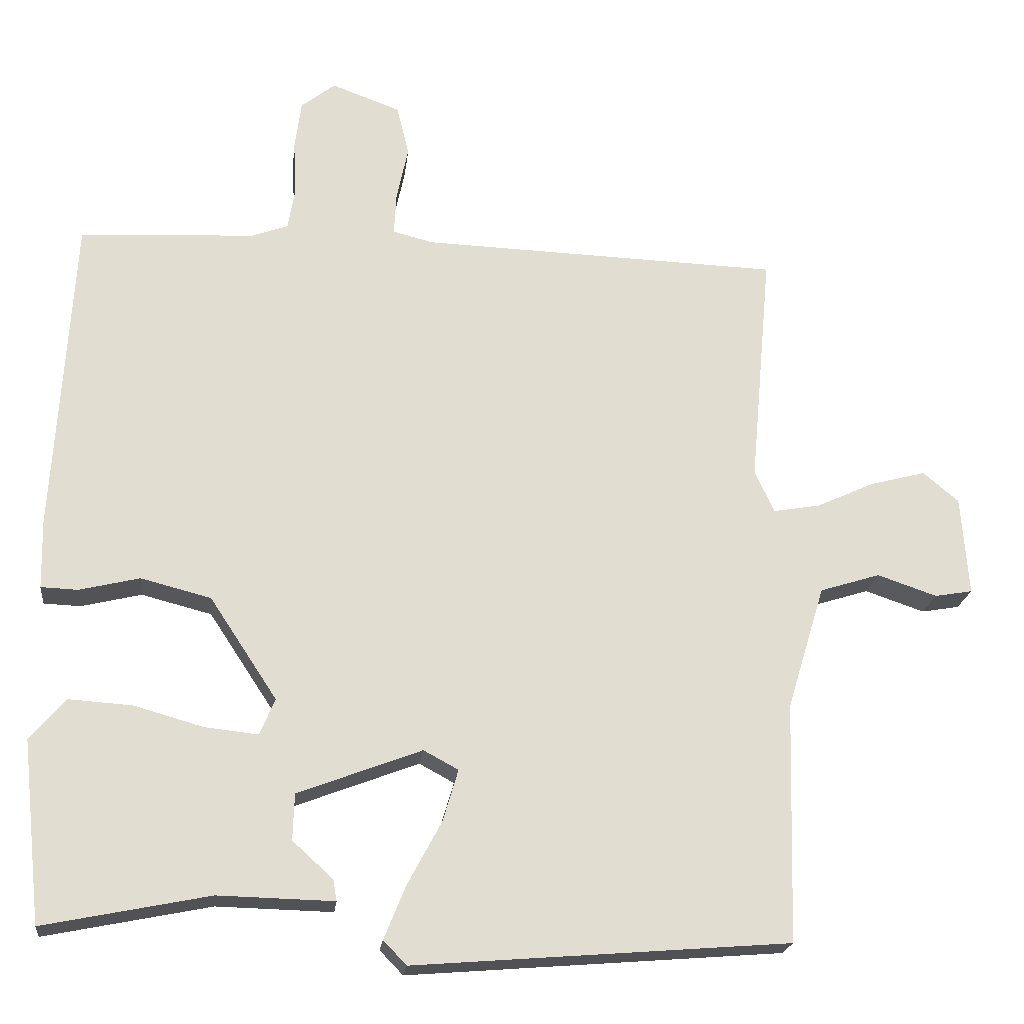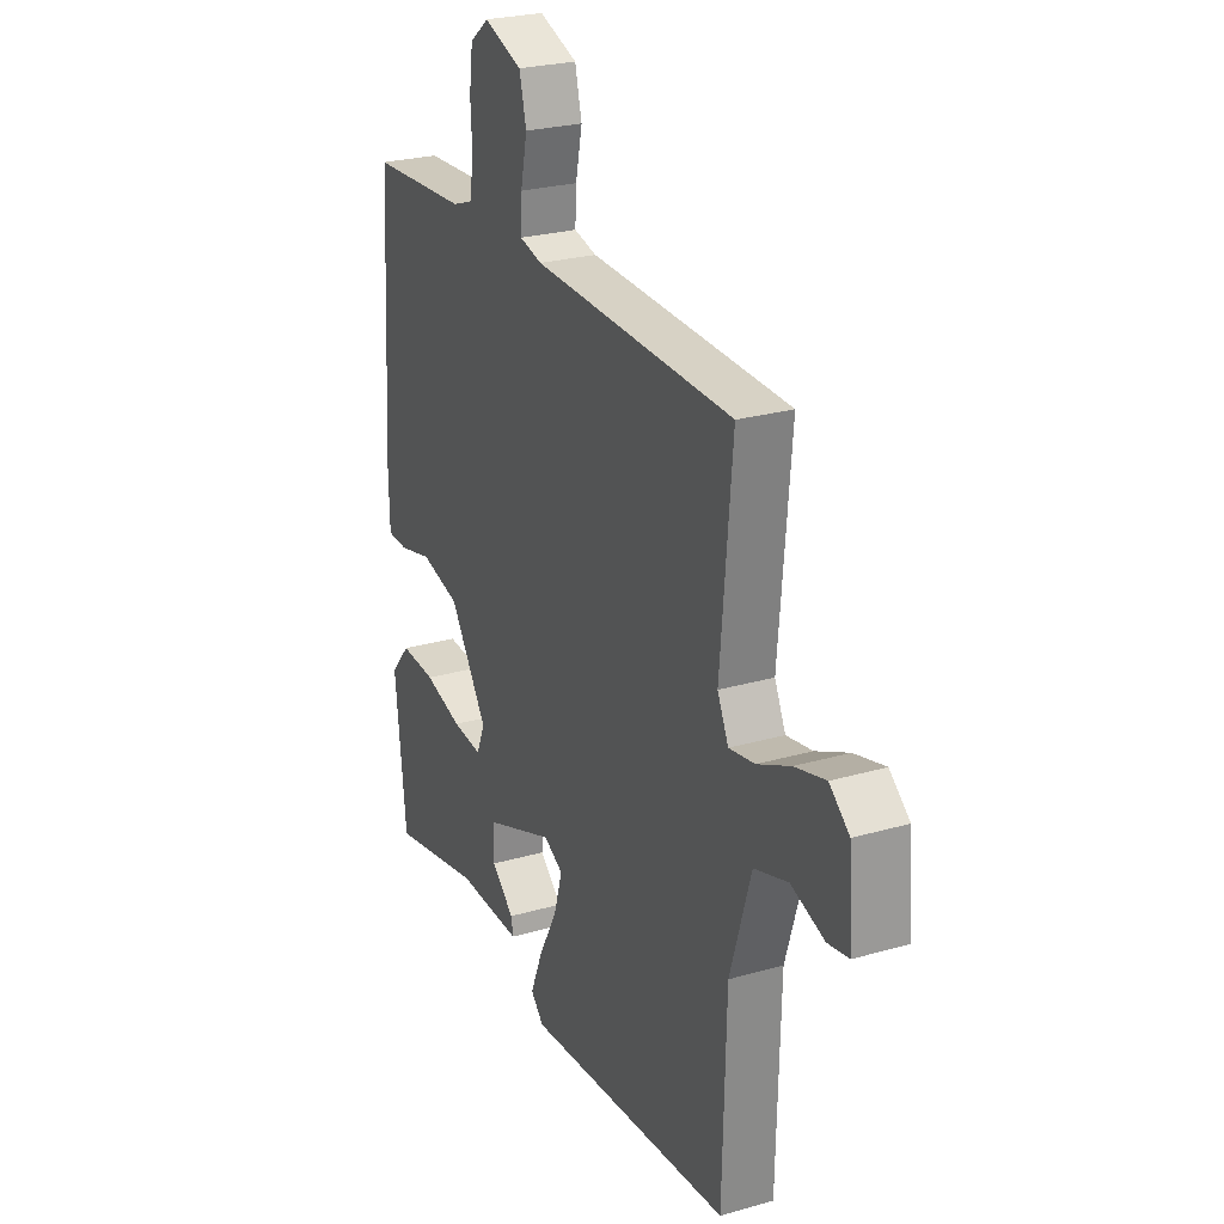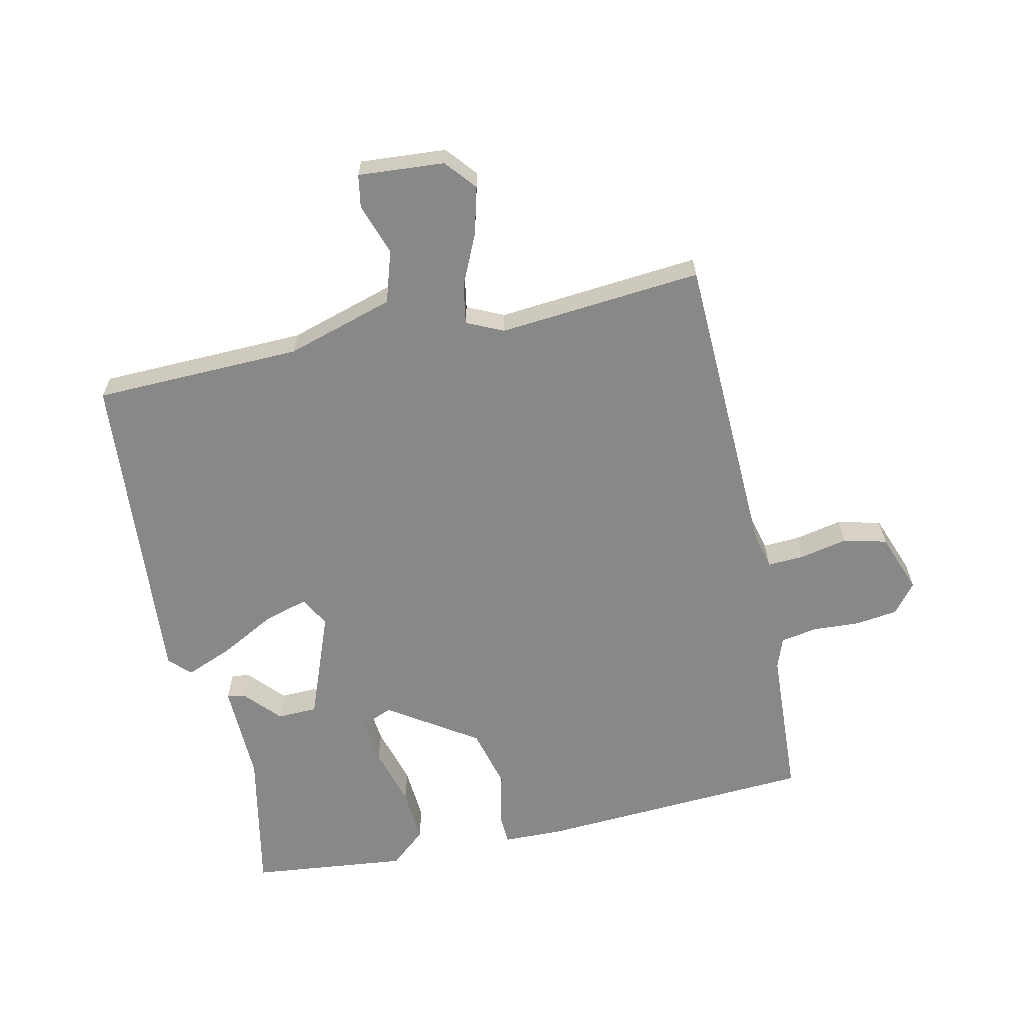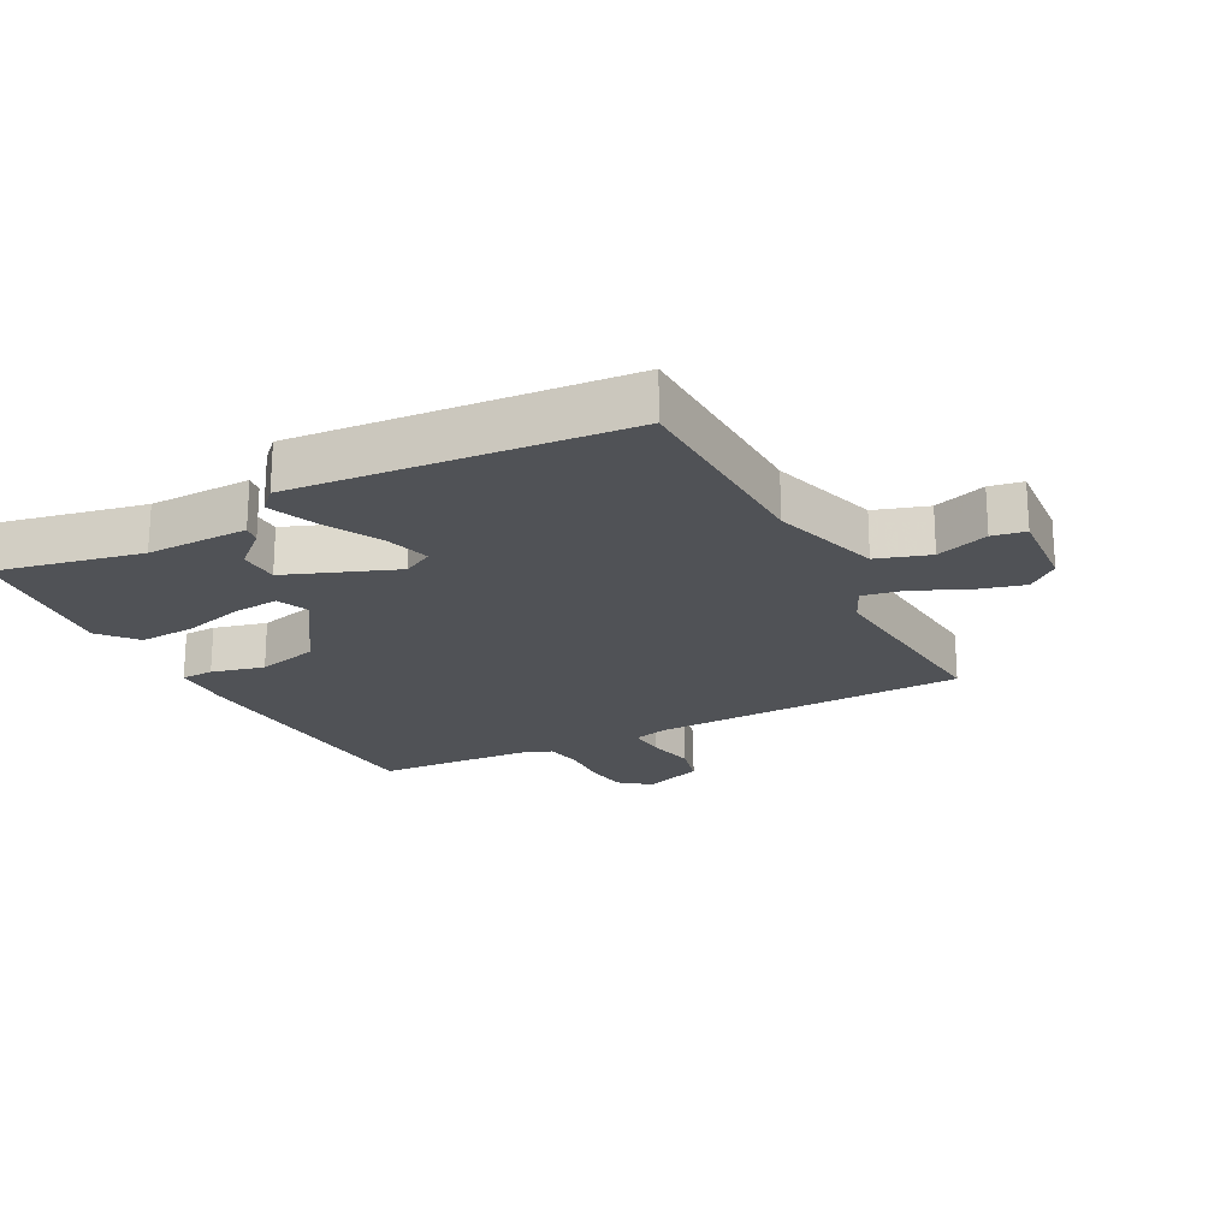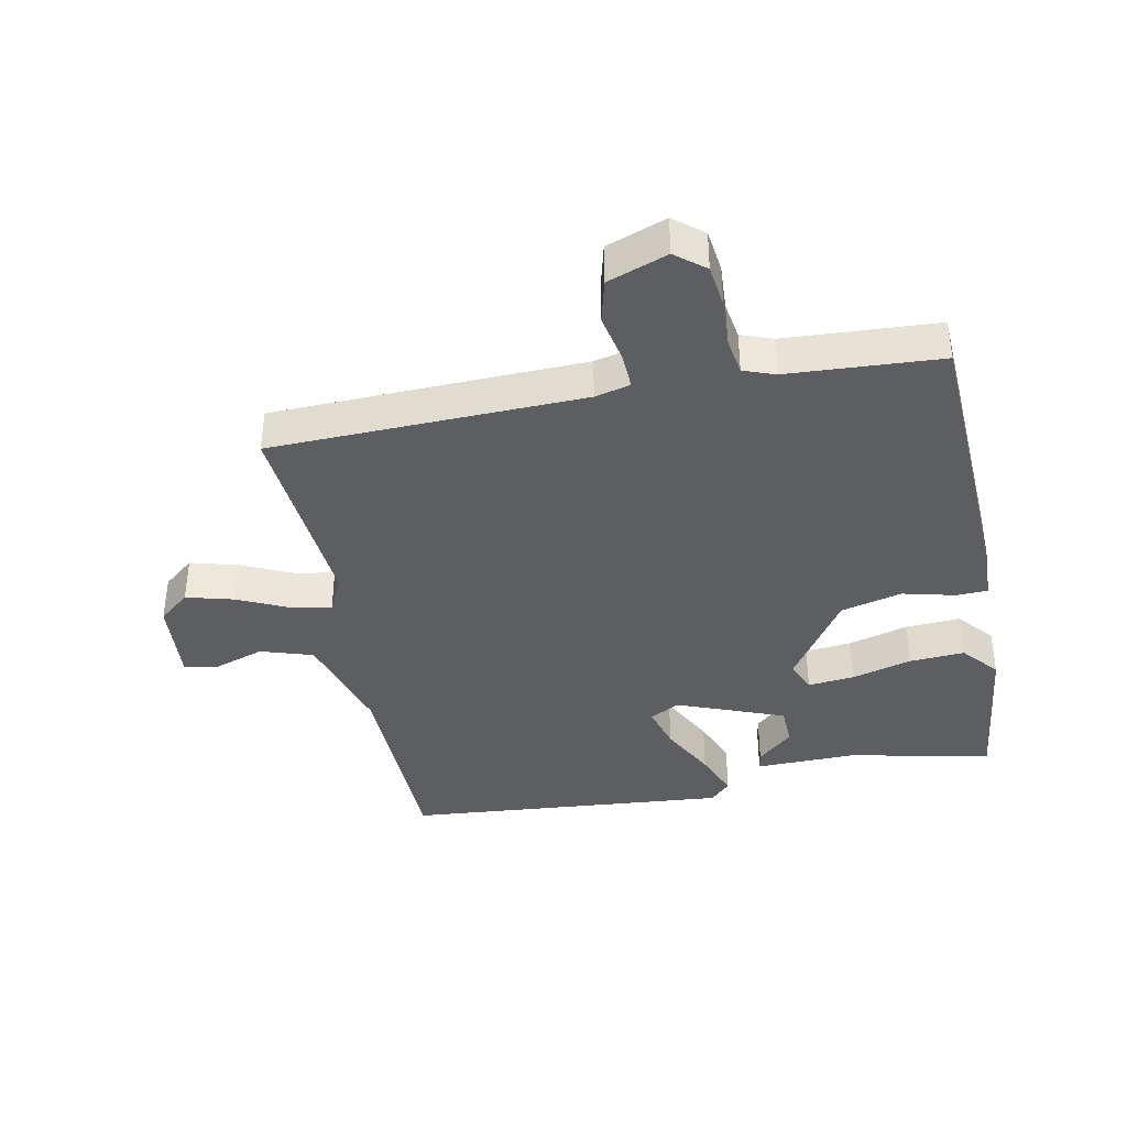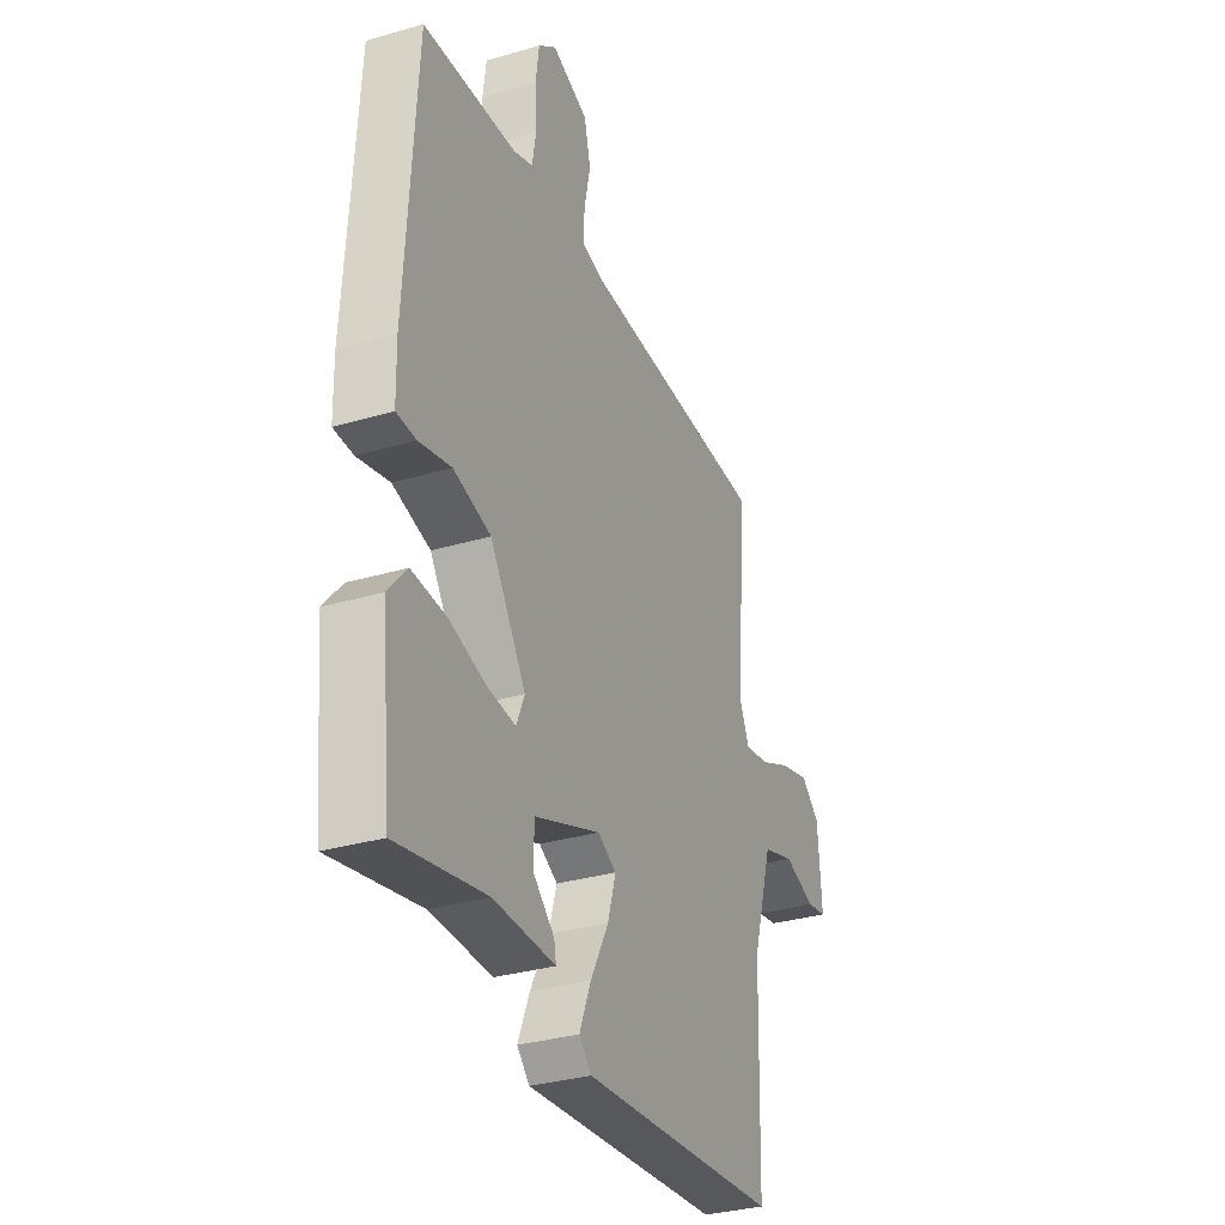
<metadata>
{"format":"obj","ext":"obj","renderer":"f3d","projection":"perspective","resolution":1024,"background":"white","views":[{"elev":-20.8,"azim":173.6,"up":"+Z"},{"elev":25.3,"azim":-115.0,"up":"+Z"},{"elev":-62.9,"azim":-77.7,"up":"+Y"},{"elev":-21.0,"azim":-152.6,"up":"+Y"},{"elev":-39.0,"azim":10.9,"up":"+Y"},{"elev":-32.1,"azim":112.4,"up":"+Z"}]}
</metadata>
<code>
v 0.5 0.07 0.5
v 0.526 0.07 0.059
v 0.524 0.07 -0.036
v 0.473 0.07 -0.038
v 0.39 0.07 -0.018
v 0.293 0.07 -0.043
v 0.2 0.07 -0.184
v 0.221 0.07 -0.234
v 0.295 0.07 -0.226
v 0.39 0.07 -0.199
v 0.478 0.07 -0.193
v 0.527 0.07 -0.25
v 0.5 0.07 -0.5
v 0.271 0.07 -0.454
v 0.111 0.07 -0.458
v 0.116 0.07 -0.429
v 0.172 0.07 -0.378
v 0.17 0.07 -0.314
v -0.001 0.07 -0.249
v -0.049 0.07 -0.275
v -0.028 0.07 -0.346
v 0.019 0.07 -0.434
v 0.049 0.07 -0.508
v 0.017 0.07 -0.541
v -0.5 0.07 -0.5
v -0.509 0.07 -0.17
v -0.561 0.07 0.001
v -0.644 0.07 0.027
v -0.726 0.07 -0.001
v -0.778 0.07 0.008
v -0.768 0.07 0.145
v -0.719 0.07 0.186
v -0.643 0.07 0.166
v -0.562 0.07 0.129
v -0.498 0.07 0.118
v -0.471 0.07 0.176
v -0.5 0.07 0.5
v -0.004 0.07 0.517
v 0.052 0.07 0.531
v 0.049 0.07 0.589
v 0.033 0.07 0.665
v 0.05 0.07 0.734
v 0.145 0.07 0.769
v 0.192 0.07 0.732
v 0.201 0.07 0.664
v 0.197 0.07 0.59
v 0.207 0.07 0.531
v 0.257 0.07 0.513
v 0.5 0 0.5
v 0.526 0 0.059
v 0.524 0 -0.036
v 0.473 0 -0.038
v 0.39 0 -0.018
v 0.293 0 -0.043
v 0.2 0 -0.184
v 0.221 0 -0.234
v 0.295 0 -0.226
v 0.39 0 -0.199
v 0.478 0 -0.193
v 0.527 0 -0.25
v 0.5 0 -0.5
v 0.271 0 -0.454
v 0.111 0 -0.458
v 0.116 0 -0.429
v 0.172 0 -0.378
v 0.17 0 -0.314
v -0.001 0 -0.249
v -0.049 0 -0.275
v -0.028 0 -0.346
v 0.019 0 -0.434
v 0.049 0 -0.508
v 0.017 0 -0.541
v -0.5 0 -0.5
v -0.509 0 -0.17
v -0.561 0 0.001
v -0.644 0 0.027
v -0.726 0 -0.001
v -0.778 0 0.008
v -0.768 0 0.145
v -0.719 0 0.186
v -0.643 0 0.166
v -0.562 0 0.129
v -0.498 0 0.118
v -0.471 0 0.176
v -0.5 0 0.5
v -0.004 0 0.517
v 0.052 0 0.531
v 0.049 0 0.589
v 0.033 0 0.665
v 0.05 0 0.734
v 0.145 0 0.769
v 0.192 0 0.732
v 0.201 0 0.664
v 0.197 0 0.59
v 0.207 0 0.531
v 0.257 0 0.513
f 44 45 46
f 43 44 46
f 42 43 46
f 41 42 46
f 40 41 46
f 39 40 46 47
f 38 39 47 48
f 1 2 3
f 48 1 3
f 38 48 3
f 37 38 3
f 36 37 3
f 32 33 34
f 31 32 34
f 30 31 34
f 29 30 34
f 28 29 34
f 27 28 34 35
f 26 27 35
f 26 35 36
f 25 26 36
f 24 25 36
f 23 24 36
f 22 23 36
f 21 22 36
f 14 15 16 17
f 14 17 18
f 13 14 18
f 12 13 18
f 11 12 18
f 10 11 18
f 9 10 18
f 8 9 18
f 7 8 18 19
f 3 4 5
f 36 3 5
f 36 5 6
f 20 21 36
f 19 20 36 6
f 6 7 19
f 94 93 92
f 94 92 91
f 94 91 90
f 94 90 89
f 94 89 88
f 95 94 88 87
f 96 95 87 86
f 51 50 49
f 51 49 96
f 51 96 86
f 51 86 85
f 51 85 84
f 82 81 80
f 82 80 79
f 82 79 78
f 82 78 77
f 82 77 76
f 83 82 76 75
f 83 75 74
f 84 83 74
f 84 74 73
f 84 73 72
f 84 72 71
f 84 71 70
f 84 70 69
f 65 64 63 62
f 66 65 62
f 66 62 61
f 66 61 60
f 66 60 59
f 66 59 58
f 66 58 57
f 66 57 56
f 67 66 56 55
f 53 52 51
f 53 51 84
f 54 53 84
f 84 69 68
f 54 84 68 67
f 67 55 54
f 1 49 50 2
f 2 50 51 3
f 3 51 52 4
f 4 52 53 5
f 5 53 54 6
f 6 54 55 7
f 7 55 56 8
f 8 56 57 9
f 9 57 58 10
f 10 58 59 11
f 11 59 60 12
f 12 60 61 13
f 13 61 62 14
f 14 62 63 15
f 15 63 64 16
f 16 64 65 17
f 17 65 66 18
f 18 66 67 19
f 19 67 68 20
f 20 68 69 21
f 21 69 70 22
f 22 70 71 23
f 23 71 72 24
f 24 72 73 25
f 25 73 74 26
f 26 74 75 27
f 27 75 76 28
f 28 76 77 29
f 29 77 78 30
f 30 78 79 31
f 31 79 80 32
f 32 80 81 33
f 33 81 82 34
f 34 82 83 35
f 35 83 84 36
f 36 84 85 37
f 37 85 86 38
f 38 86 87 39
f 39 87 88 40
f 40 88 89 41
f 41 89 90 42
f 42 90 91 43
f 43 91 92 44
f 44 92 93 45
f 45 93 94 46
f 46 94 95 47
f 47 95 96 48
f 48 96 49 1

</code>
